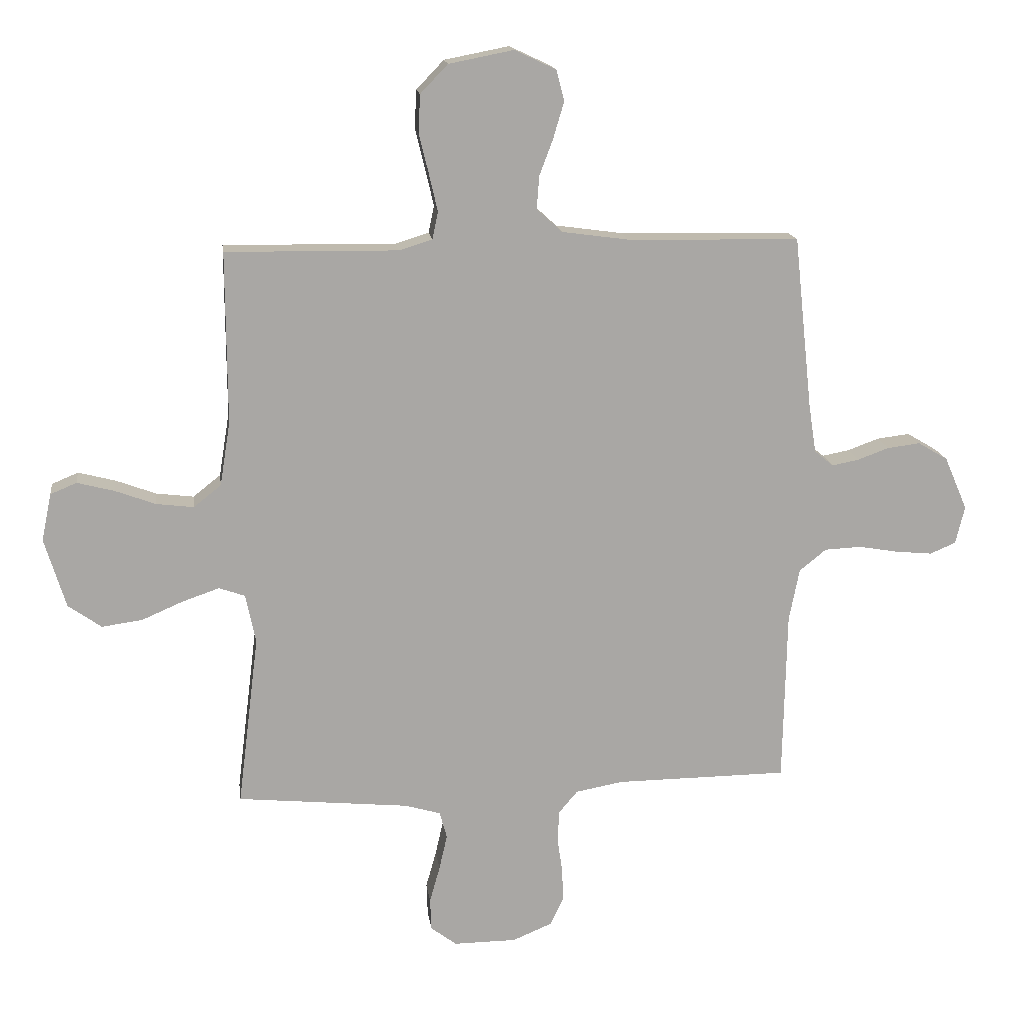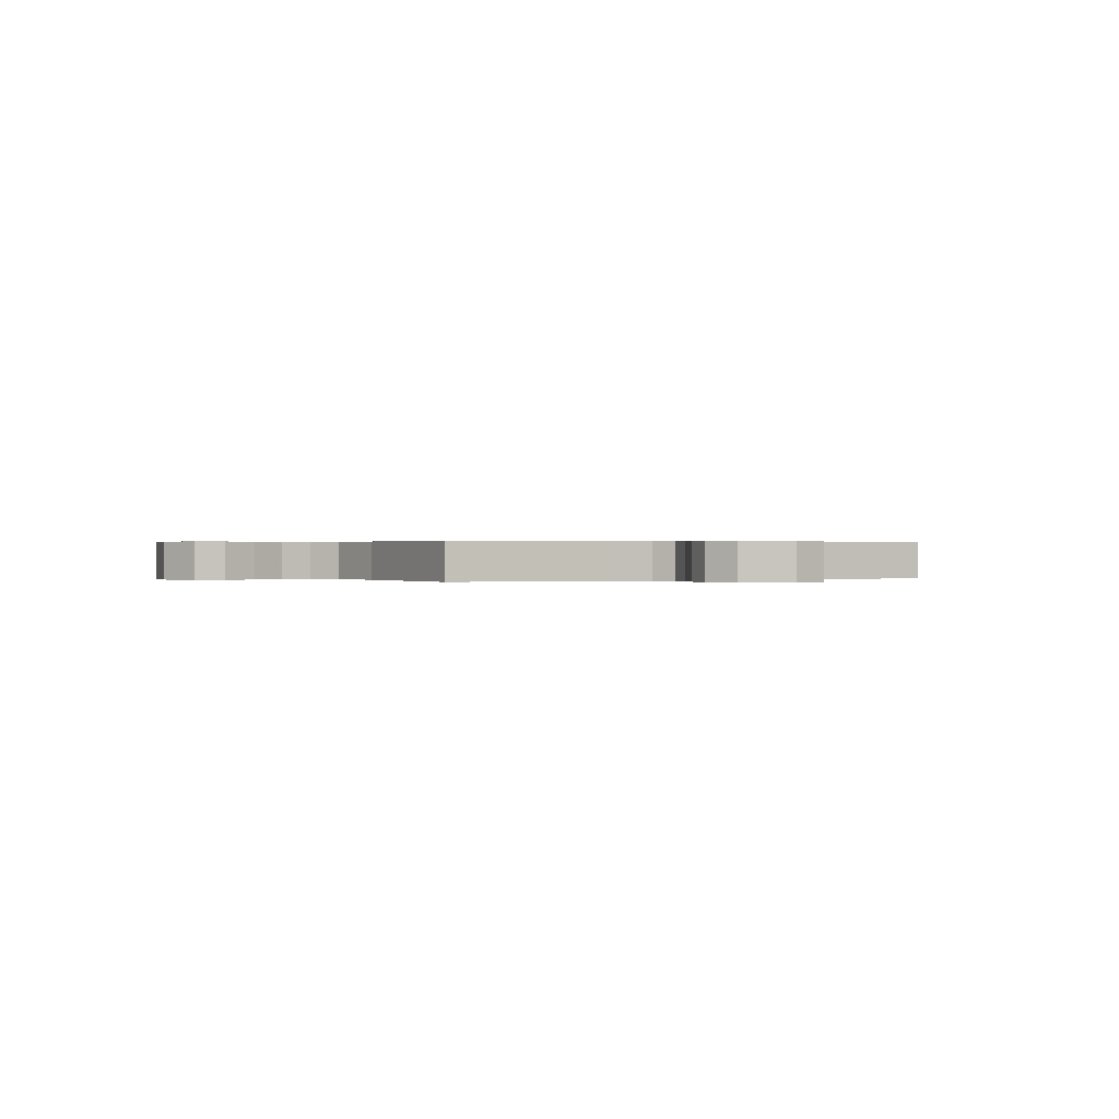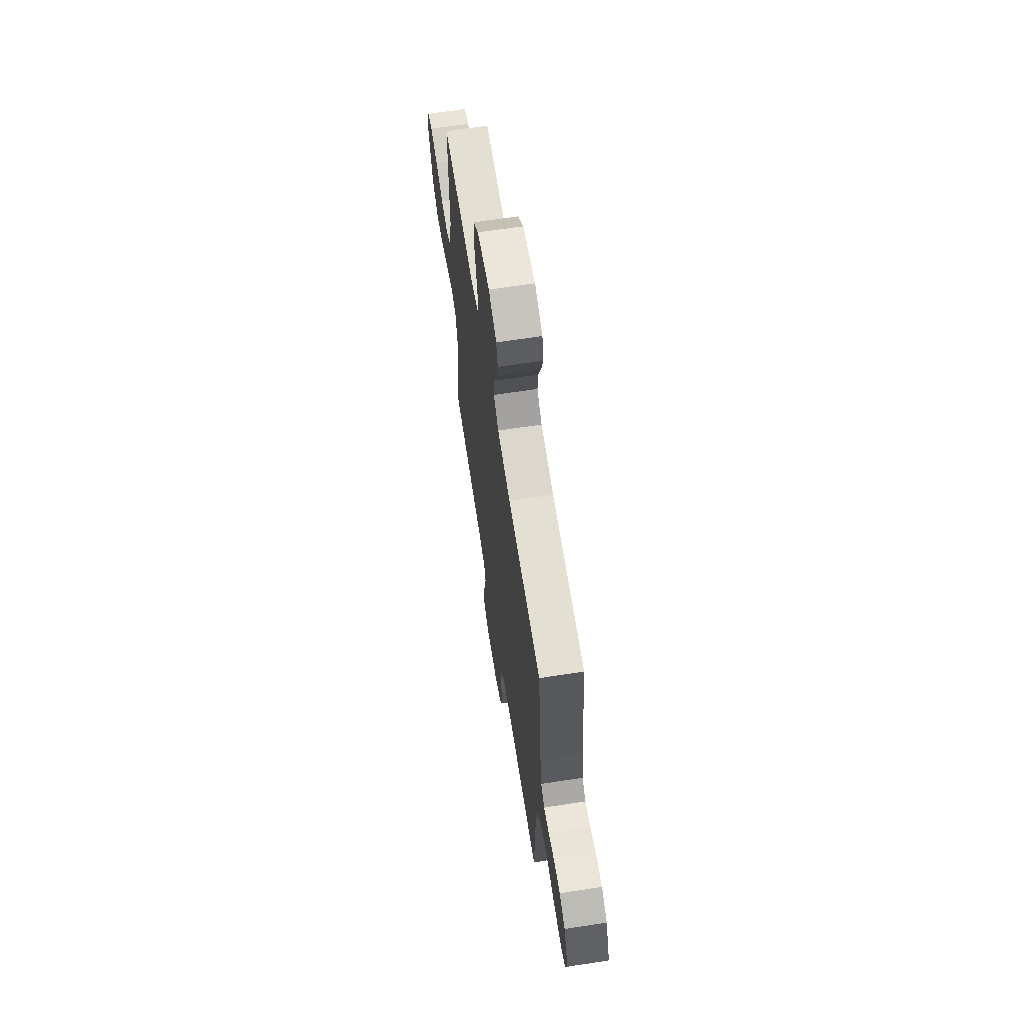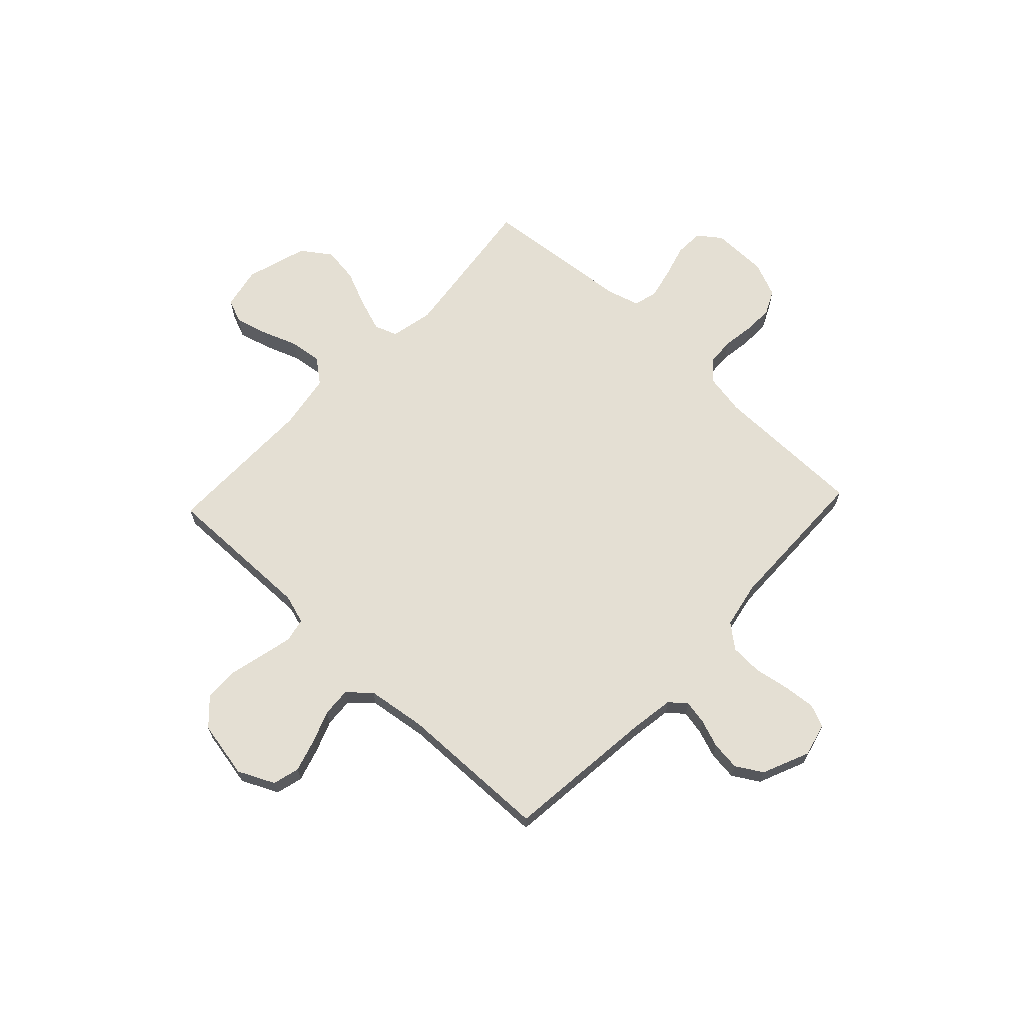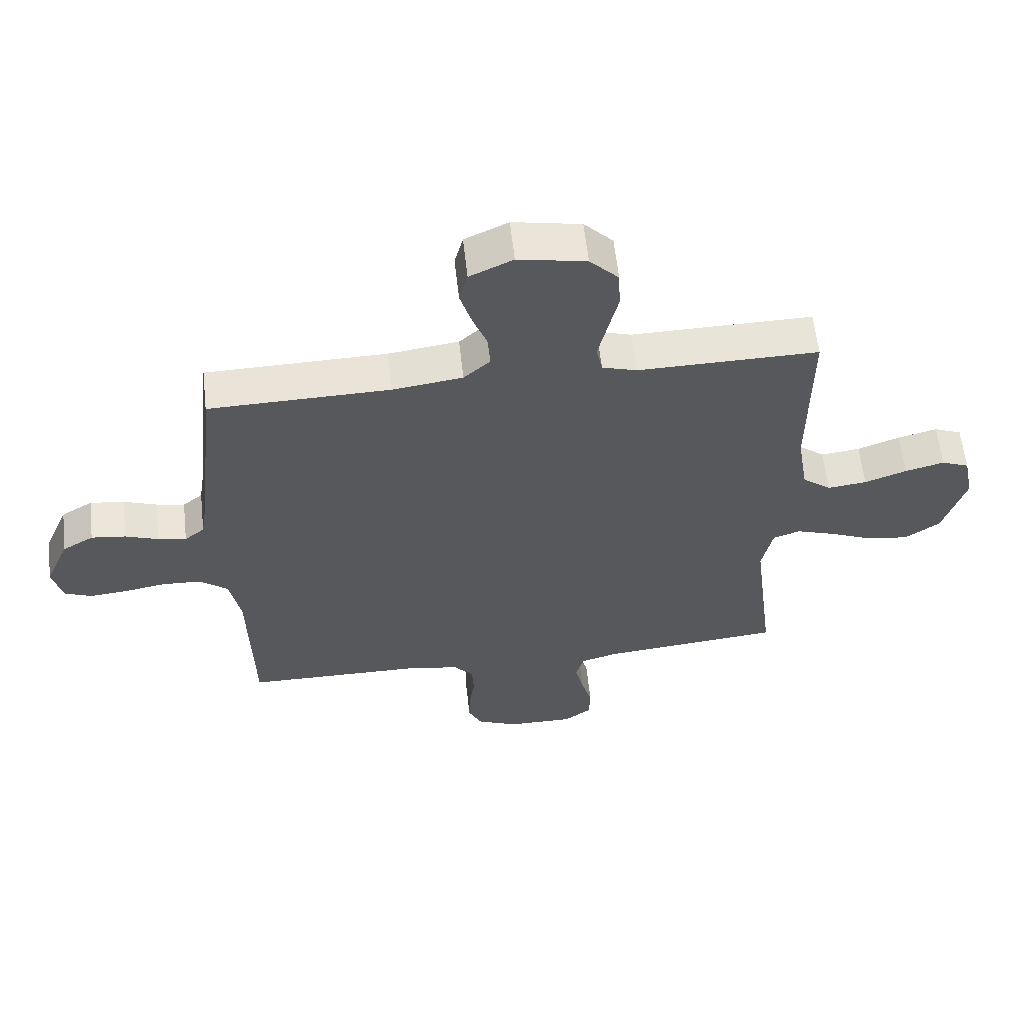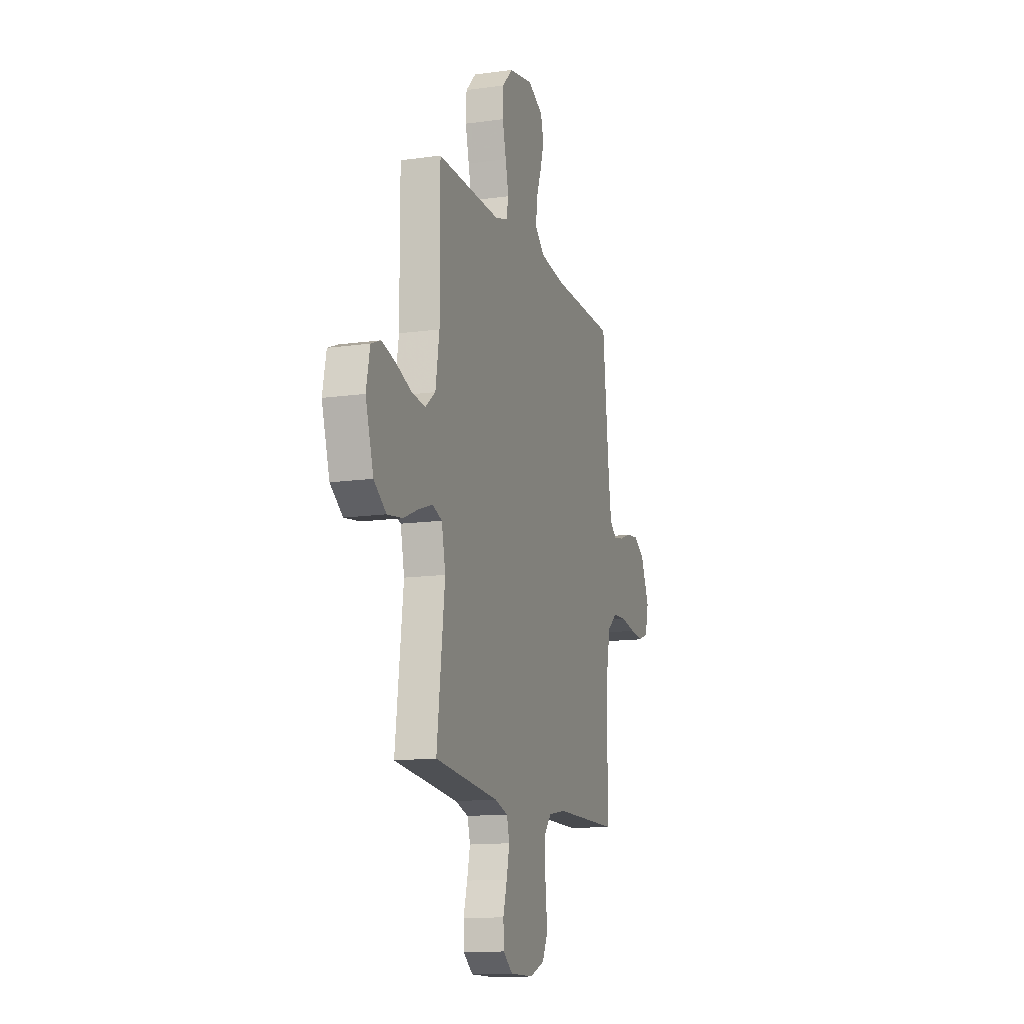
<metadata>
{"format":"obj","ext":"obj","renderer":"f3d","projection":"perspective","resolution":1024,"background":"white","views":[{"elev":15.7,"azim":-7.4,"up":"+Z"},{"elev":0.3,"azim":62.0,"up":"+Y"},{"elev":65.8,"azim":81.2,"up":"+Z"},{"elev":66.5,"azim":43.3,"up":"+Y"},{"elev":60.1,"azim":173.7,"up":"+Z"},{"elev":-13.5,"azim":-72.4,"up":"+Z"}]}
</metadata>
<code>
v 0.5 0.07 0.5
v 0.532 0.07 0.2
v 0.545 0.07 0.115
v 0.578 0.07 0.088
v 0.625 0.07 0.097
v 0.68 0.07 0.117
v 0.737 0.07 0.124
v 0.789 0.07 0.093
v 0.829 0.07 0
v 0.813 0.07 -0.066
v 0.768 0.07 -0.085
v 0.704 0.07 -0.079
v 0.635 0.07 -0.067
v 0.571 0.07 -0.07
v 0.524 0.07 -0.108
v 0.506 0.07 -0.2
v 0.5 0.07 -0.5
v 0.2 0.07 -0.503
v 0.117 0.07 -0.518
v 0.084 0.07 -0.557
v 0.081 0.07 -0.612
v 0.09 0.07 -0.673
v 0.092 0.07 -0.732
v 0.069 0.07 -0.78
v 0 0.07 -0.809
v -0.11 0.07 -0.81
v -0.155 0.07 -0.776
v -0.157 0.07 -0.72
v -0.139 0.07 -0.656
v -0.125 0.07 -0.594
v -0.138 0.07 -0.547
v -0.2 0.07 -0.529
v -0.5 0.07 -0.5
v -0.463 0.07 -0.2
v -0.481 0.07 -0.115
v -0.526 0.07 -0.099
v -0.59 0.07 -0.121
v -0.662 0.07 -0.152
v -0.733 0.07 -0.162
v -0.791 0.07 -0.121
v -0.828 0.07 0
v -0.811 0.07 0.083
v -0.765 0.07 0.102
v -0.7 0.07 0.085
v -0.63 0.07 0.059
v -0.565 0.07 0.051
v -0.517 0.07 0.089
v -0.499 0.07 0.2
v -0.5 0.07 0.5
v -0.2 0.07 0.496
v -0.142 0.07 0.514
v -0.132 0.07 0.561
v -0.147 0.07 0.626
v -0.164 0.07 0.696
v -0.161 0.07 0.762
v -0.113 0.07 0.812
v 0 0.07 0.834
v 0.072 0.07 0.8
v 0.086 0.07 0.747
v 0.067 0.07 0.683
v 0.043 0.07 0.619
v 0.039 0.07 0.562
v 0.083 0.07 0.522
v 0.2 0.07 0.506
v 0.5 0 0.5
v 0.532 0 0.2
v 0.545 0 0.115
v 0.578 0 0.088
v 0.625 0 0.097
v 0.68 0 0.117
v 0.737 0 0.124
v 0.789 0 0.093
v 0.829 0 0
v 0.813 0 -0.066
v 0.768 0 -0.085
v 0.704 0 -0.079
v 0.635 0 -0.067
v 0.571 0 -0.07
v 0.524 0 -0.108
v 0.506 0 -0.2
v 0.5 0 -0.5
v 0.2 0 -0.503
v 0.117 0 -0.518
v 0.084 0 -0.557
v 0.081 0 -0.612
v 0.09 0 -0.673
v 0.092 0 -0.732
v 0.069 0 -0.78
v 0 0 -0.809
v -0.11 0 -0.81
v -0.155 0 -0.776
v -0.157 0 -0.72
v -0.139 0 -0.656
v -0.125 0 -0.594
v -0.138 0 -0.547
v -0.2 0 -0.529
v -0.5 0 -0.5
v -0.463 0 -0.2
v -0.481 0 -0.115
v -0.526 0 -0.099
v -0.59 0 -0.121
v -0.662 0 -0.152
v -0.733 0 -0.162
v -0.791 0 -0.121
v -0.828 0 0
v -0.811 0 0.083
v -0.765 0 0.102
v -0.7 0 0.085
v -0.63 0 0.059
v -0.565 0 0.051
v -0.517 0 0.089
v -0.499 0 0.2
v -0.5 0 0.5
v -0.2 0 0.496
v -0.142 0 0.514
v -0.132 0 0.561
v -0.147 0 0.626
v -0.164 0 0.696
v -0.161 0 0.762
v -0.113 0 0.812
v 0 0 0.834
v 0.072 0 0.8
v 0.086 0 0.747
v 0.067 0 0.683
v 0.043 0 0.619
v 0.039 0 0.562
v 0.083 0 0.522
v 0.2 0 0.506
f 59 60 61
f 58 59 61
f 57 58 61
f 56 57 61
f 55 56 61
f 54 55 61
f 53 54 61
f 52 53 61 62
f 51 52 62 63
f 48 49 50
f 51 63 64
f 50 51 64
f 48 50 64
f 47 48 64
f 43 44 45
f 42 43 45
f 41 42 45
f 40 41 45
f 39 40 45
f 38 39 45
f 37 38 45
f 36 37 45 46
f 64 1 2
f 47 64 2
f 46 47 2
f 36 46 2
f 35 36 2
f 27 28 29
f 26 27 29
f 25 26 29
f 24 25 29
f 23 24 29
f 22 23 29
f 21 22 29
f 20 21 29 30
f 19 20 30 31
f 16 17 18
f 19 31 32
f 18 19 32
f 16 18 32
f 15 16 32
f 11 12 13
f 10 11 13
f 9 10 13
f 8 9 13
f 7 8 13
f 6 7 13
f 5 6 13
f 4 5 13 14
f 32 33 34
f 15 32 34
f 14 15 34
f 4 14 34
f 3 4 34
f 2 3 34 35
f 125 124 123
f 125 123 122
f 125 122 121
f 125 121 120
f 125 120 119
f 125 119 118
f 125 118 117
f 126 125 117 116
f 127 126 116 115
f 114 113 112
f 128 127 115
f 128 115 114
f 128 114 112
f 128 112 111
f 109 108 107
f 109 107 106
f 109 106 105
f 109 105 104
f 109 104 103
f 109 103 102
f 109 102 101
f 110 109 101 100
f 66 65 128
f 66 128 111
f 66 111 110
f 66 110 100
f 66 100 99
f 93 92 91
f 93 91 90
f 93 90 89
f 93 89 88
f 93 88 87
f 93 87 86
f 93 86 85
f 94 93 85 84
f 95 94 84 83
f 82 81 80
f 96 95 83
f 96 83 82
f 96 82 80
f 96 80 79
f 77 76 75
f 77 75 74
f 77 74 73
f 77 73 72
f 77 72 71
f 77 71 70
f 77 70 69
f 78 77 69 68
f 98 97 96
f 98 96 79
f 98 79 78
f 98 78 68
f 98 68 67
f 99 98 67 66
f 1 65 66 2
f 2 66 67 3
f 3 67 68 4
f 4 68 69 5
f 5 69 70 6
f 6 70 71 7
f 7 71 72 8
f 8 72 73 9
f 9 73 74 10
f 10 74 75 11
f 11 75 76 12
f 12 76 77 13
f 13 77 78 14
f 14 78 79 15
f 15 79 80 16
f 16 80 81 17
f 17 81 82 18
f 18 82 83 19
f 19 83 84 20
f 20 84 85 21
f 21 85 86 22
f 22 86 87 23
f 23 87 88 24
f 24 88 89 25
f 25 89 90 26
f 26 90 91 27
f 27 91 92 28
f 28 92 93 29
f 29 93 94 30
f 30 94 95 31
f 31 95 96 32
f 32 96 97 33
f 33 97 98 34
f 34 98 99 35
f 35 99 100 36
f 36 100 101 37
f 37 101 102 38
f 38 102 103 39
f 39 103 104 40
f 40 104 105 41
f 41 105 106 42
f 42 106 107 43
f 43 107 108 44
f 44 108 109 45
f 45 109 110 46
f 46 110 111 47
f 47 111 112 48
f 48 112 113 49
f 49 113 114 50
f 50 114 115 51
f 51 115 116 52
f 52 116 117 53
f 53 117 118 54
f 54 118 119 55
f 55 119 120 56
f 56 120 121 57
f 57 121 122 58
f 58 122 123 59
f 59 123 124 60
f 60 124 125 61
f 61 125 126 62
f 62 126 127 63
f 63 127 128 64
f 64 128 65 1

</code>
